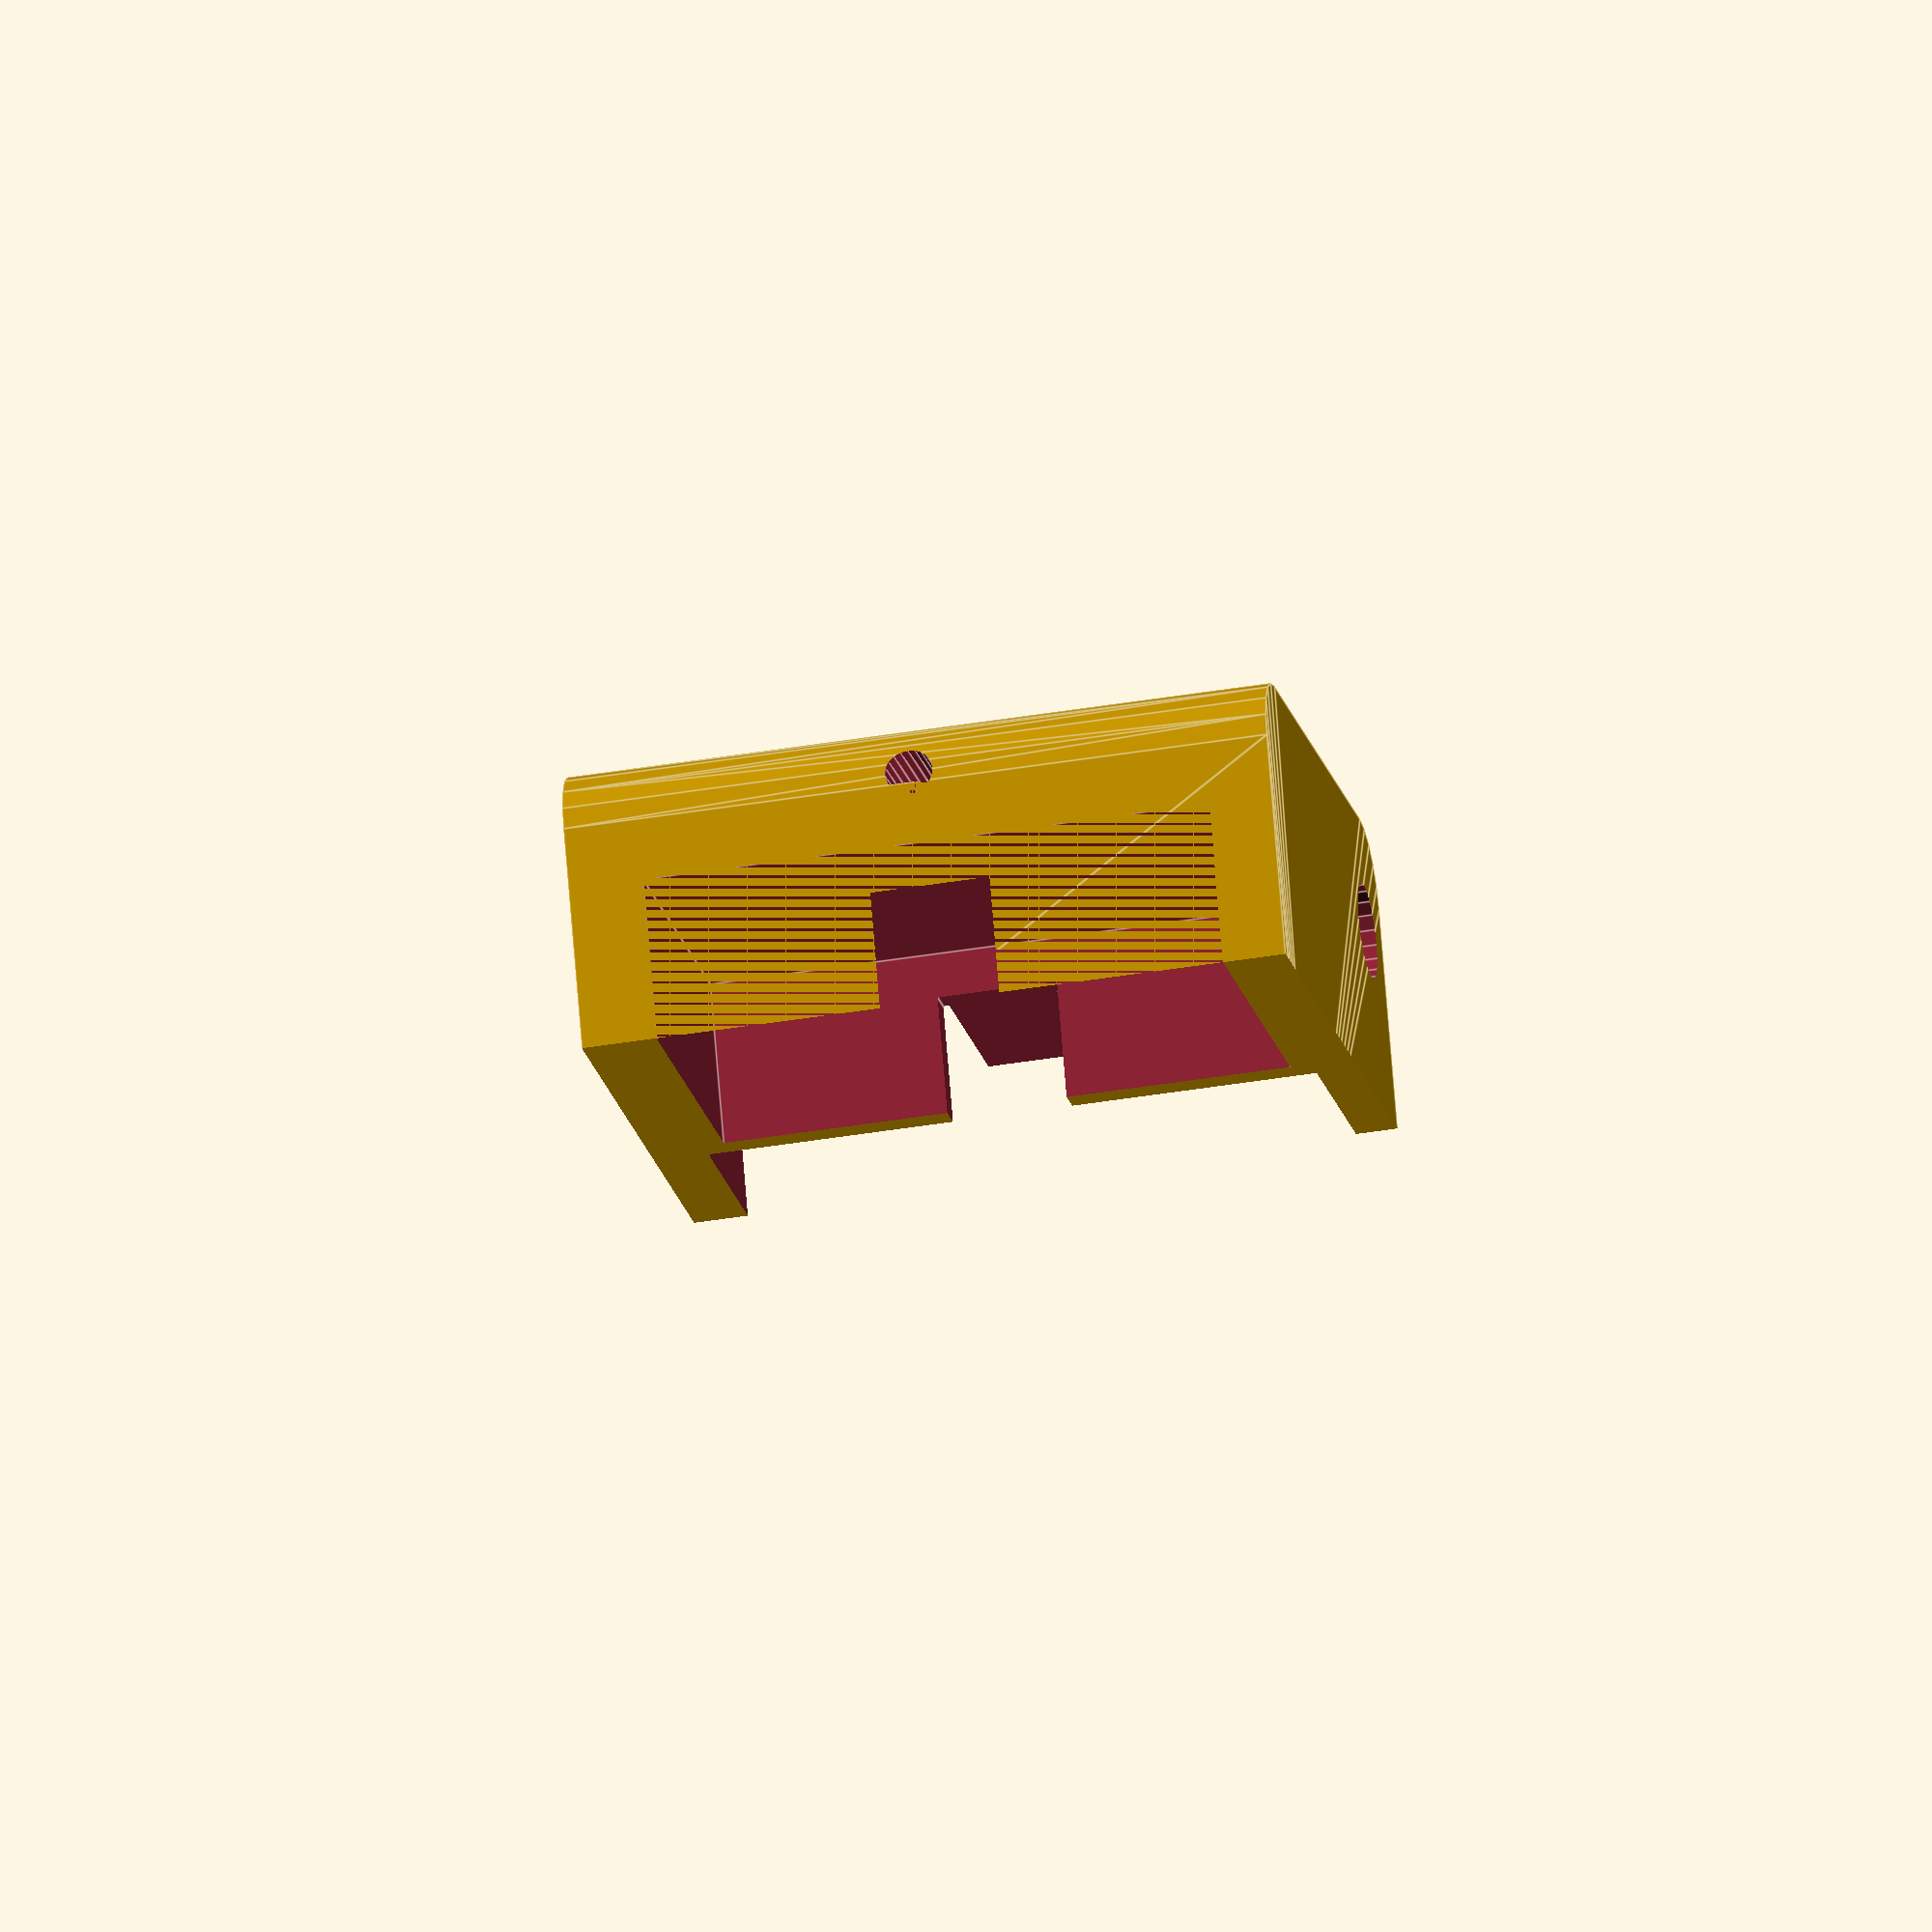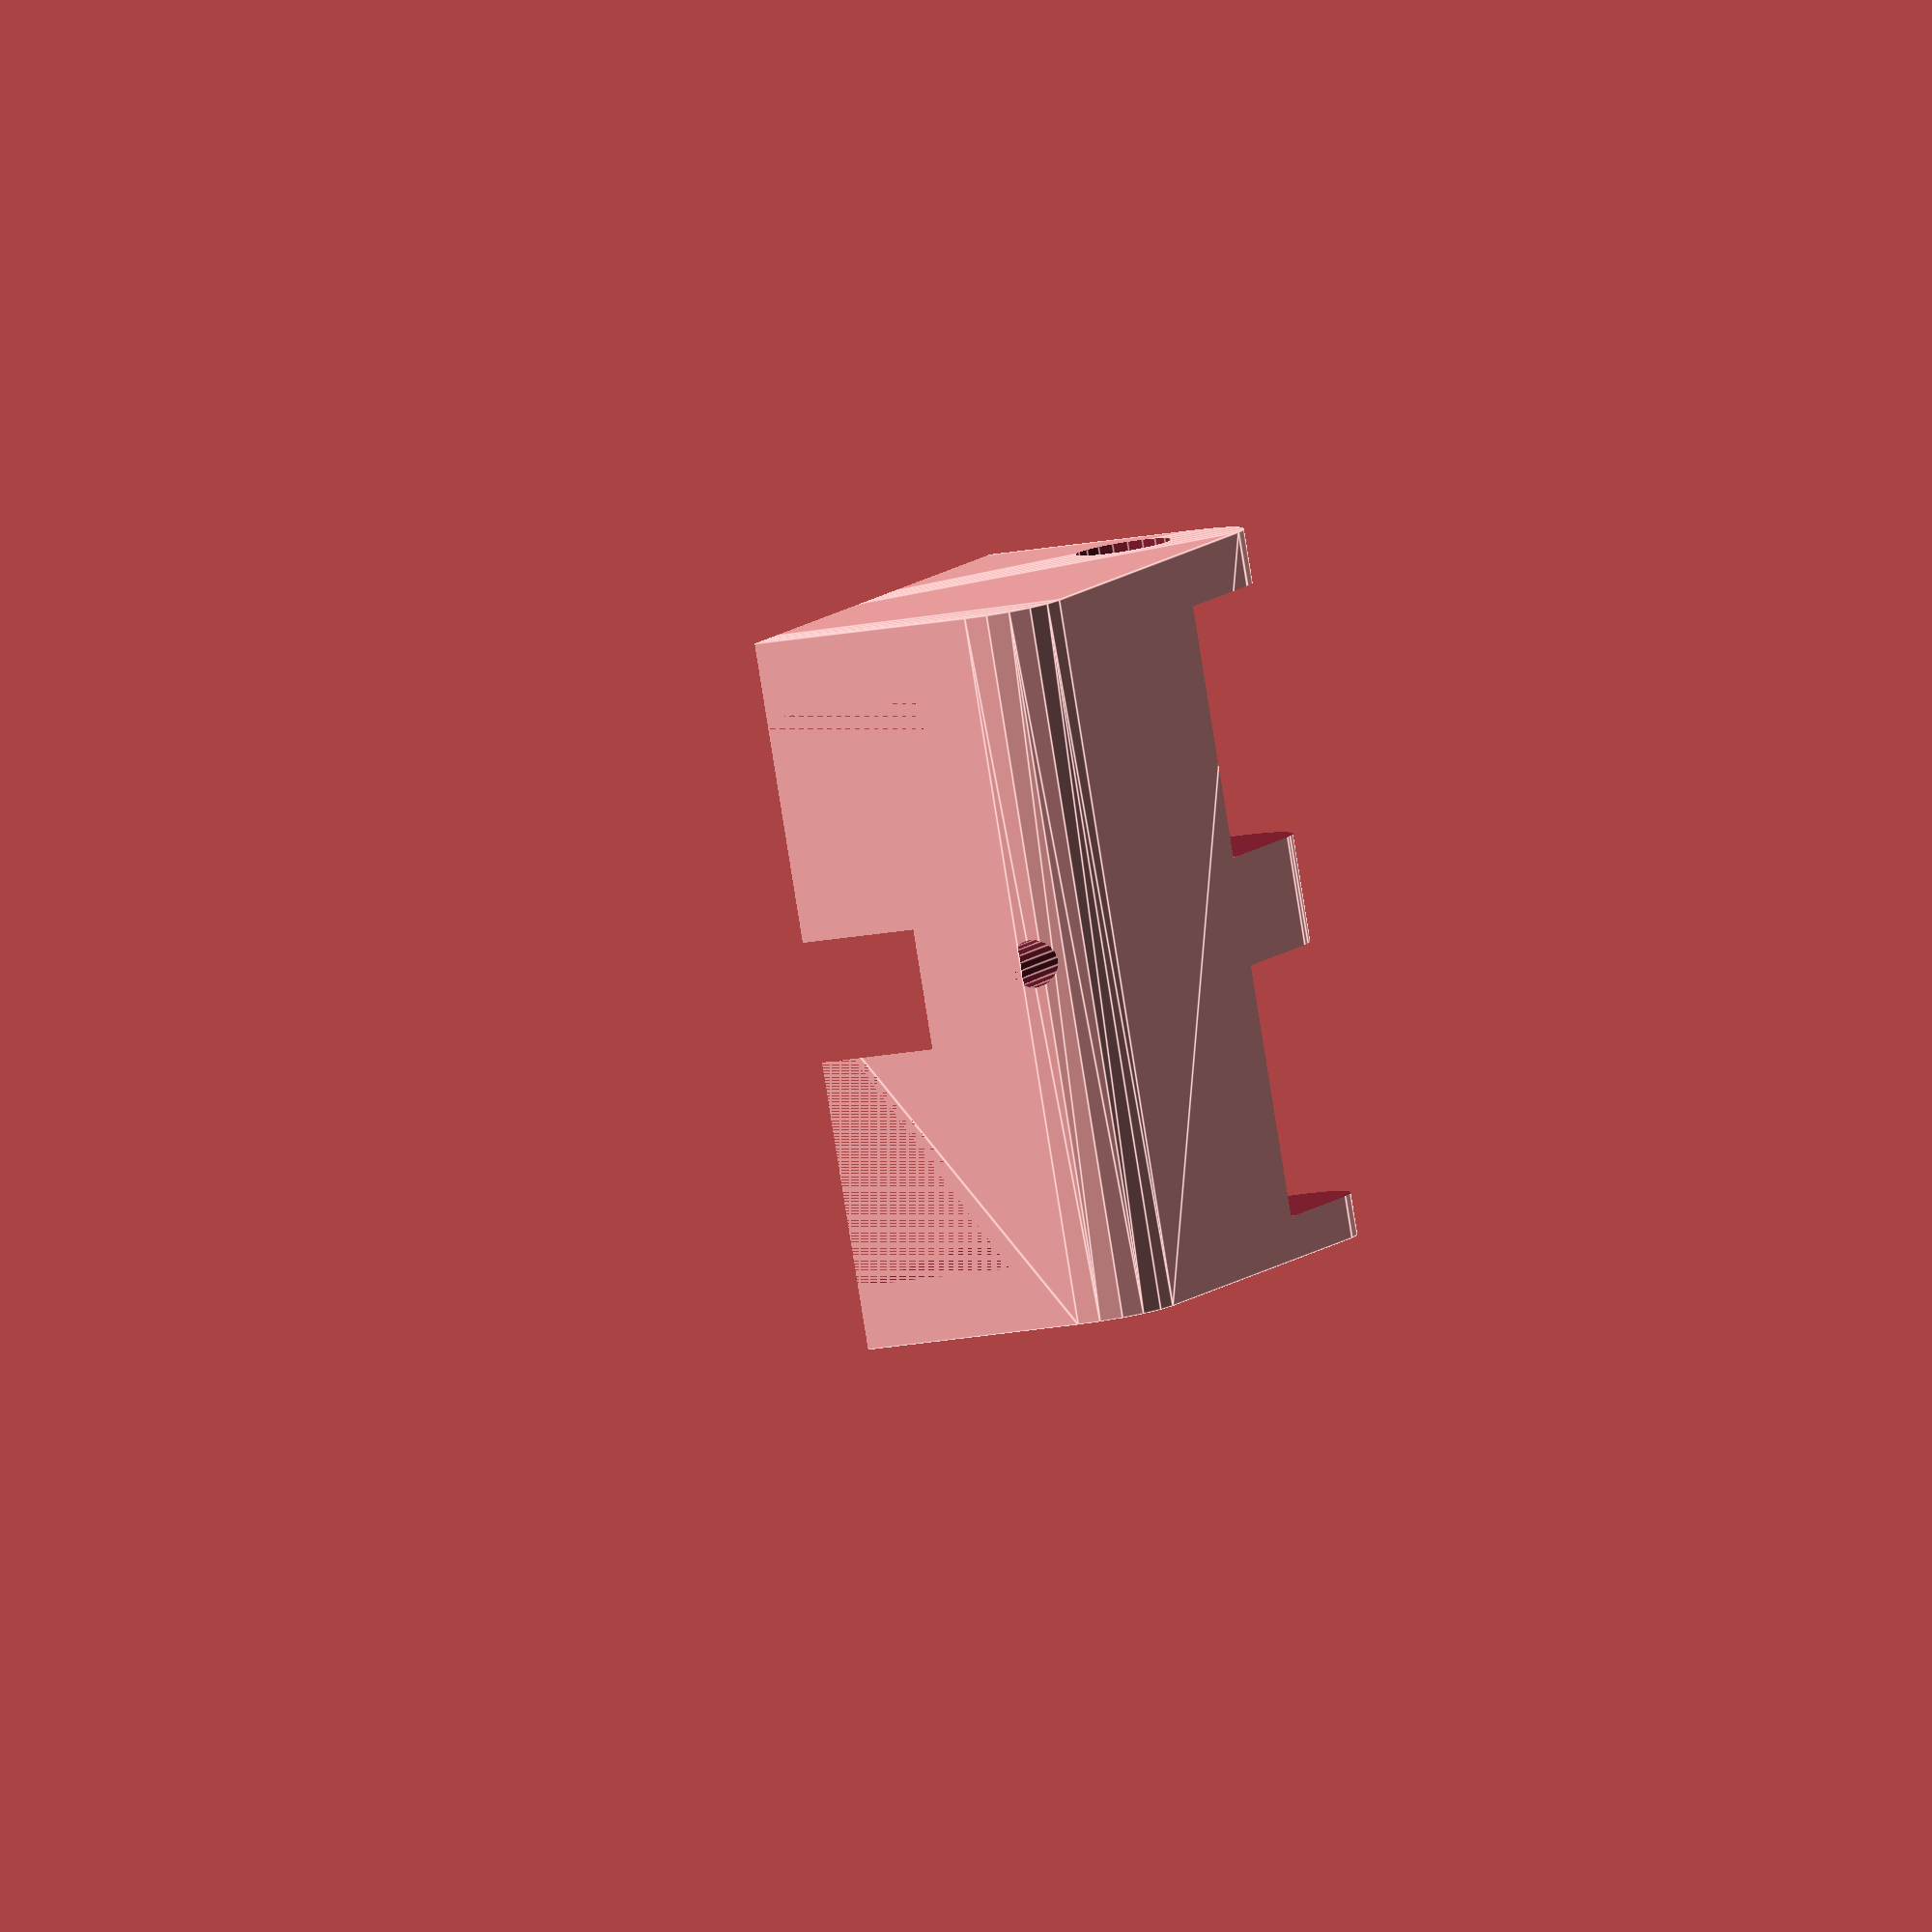
<openscad>
extrusion=20+1;
roundness=6;

m4ScrewRadius=2;
m4ScrewHeadRadius=4;
//draw two extrusion
//%translate([0,32,15])cube([100,extrusion,extrusion],center=true);
//%translate([0,32,-15]) cube([100,extrusion,extrusion],center=true);

module powerBox(){
    difference(){
	// main part
	translate([0,10,0])
	minkowski(){
	    cube([50-roundness*2,50-roundness*2,58],center=true);
	    cylinder(r=roundness,h=1,$fn=20);
	}

	// aluminum mount
	translate([0,28,15])cube([100,extrusion,extrusion],center=true);
	translate([0,28,-15]) cube([100,extrusion,extrusion],center=true);

	// empty inside:
	translate([0,0,0])cube([27.5,30,47.5],center=true);

	//L, N, ground lines pass
	cube([20,100,10],center=true);

	// switch mount screws
	for(x=[20,-20])translate([x,0,1])rotate([90,0,0])cylinder(r=m4ScrewRadius,h=30,center=true,$fn=20);

	// for m4 at bottom and top
	for(x=[-15,15]){translate([x,28,0])cylinder(r=m4ScrewRadius,h=100,center=true,$fn=20);
	for(z=[-32,32])translate([x,28,z])cylinder(r=m4ScrewHeadRadius,h=10,center=true,$fn=20);}
    }

    
}

module powerBoxRight(){
    intersection(){
	powerBox();
	translate([20,0,0])cube([40,100,100],center=true);
    }
}

module powerBoxLeft(){
    intersection(){
	powerBox();
	translate([-20,0,0])cube([40,100,100],center=true);
    }
}



//powerBoxLeft();
powerBoxRight();


</openscad>
<views>
elev=40.8 azim=293.4 roll=101.6 proj=o view=edges
elev=264.7 azim=203.1 roll=170.9 proj=o view=edges
</views>
